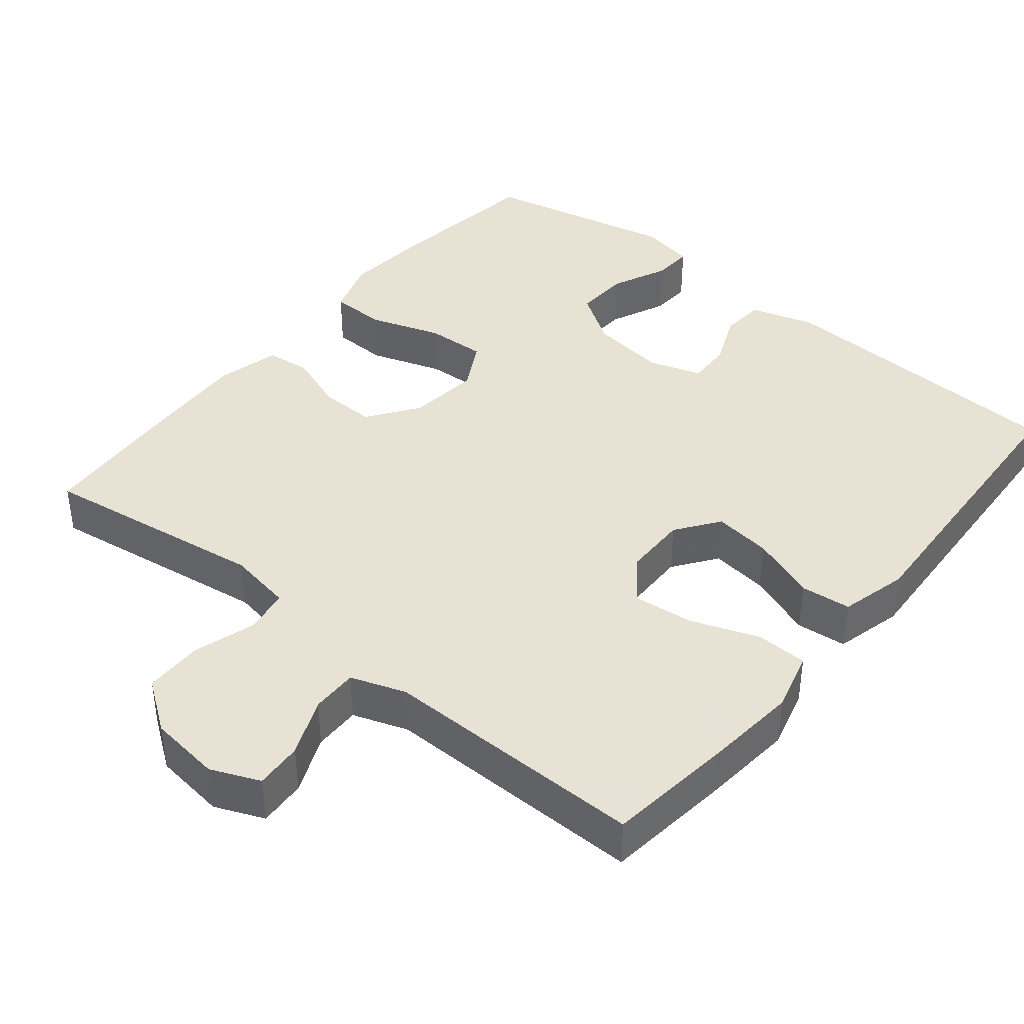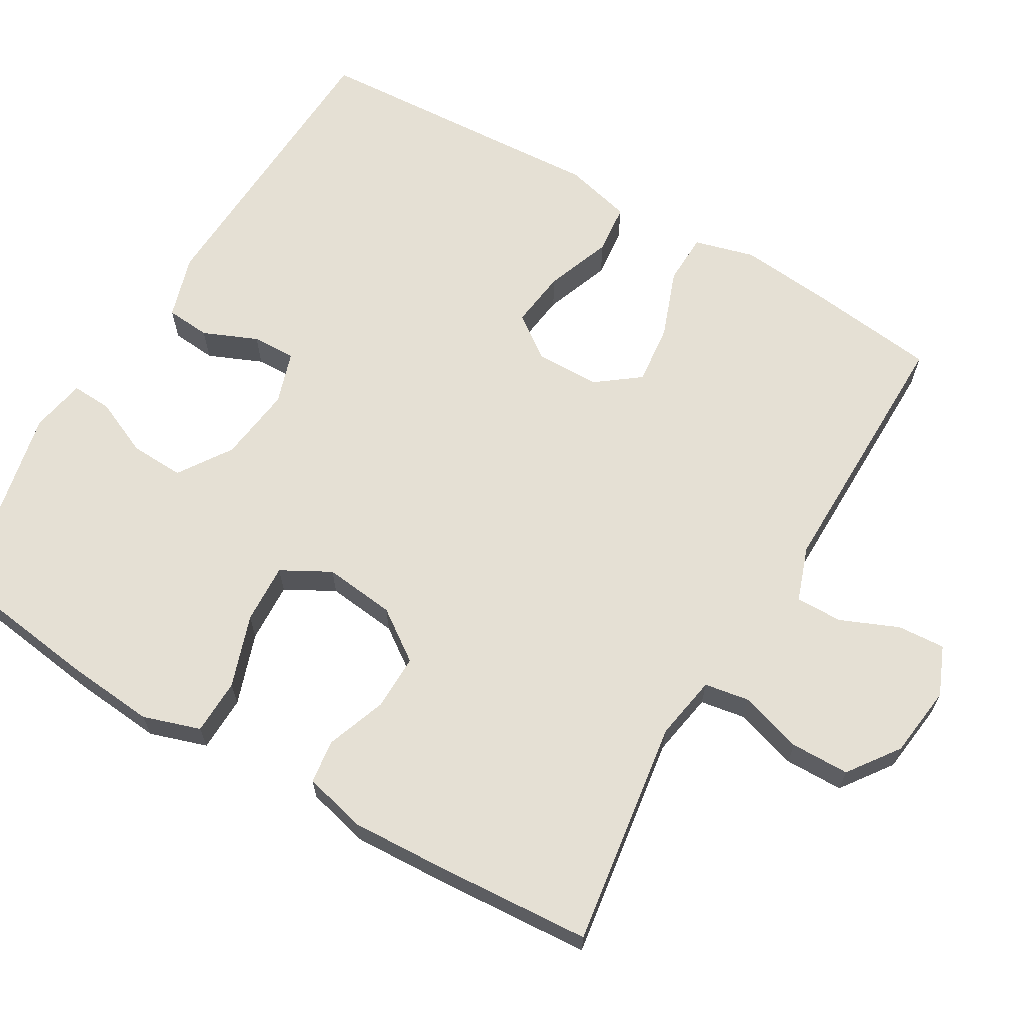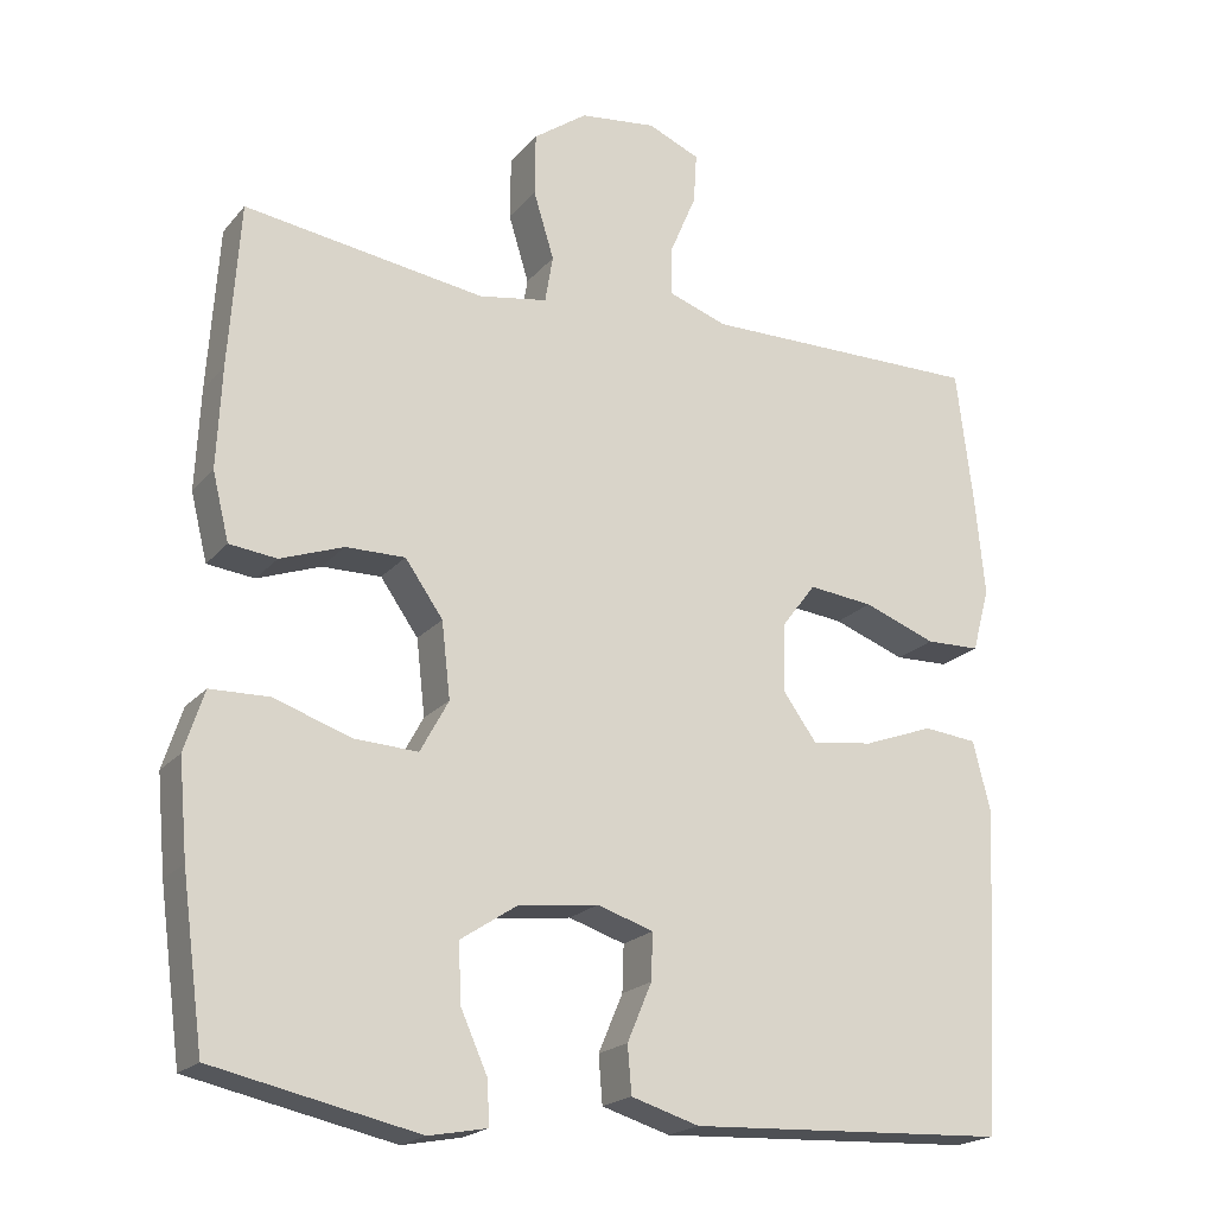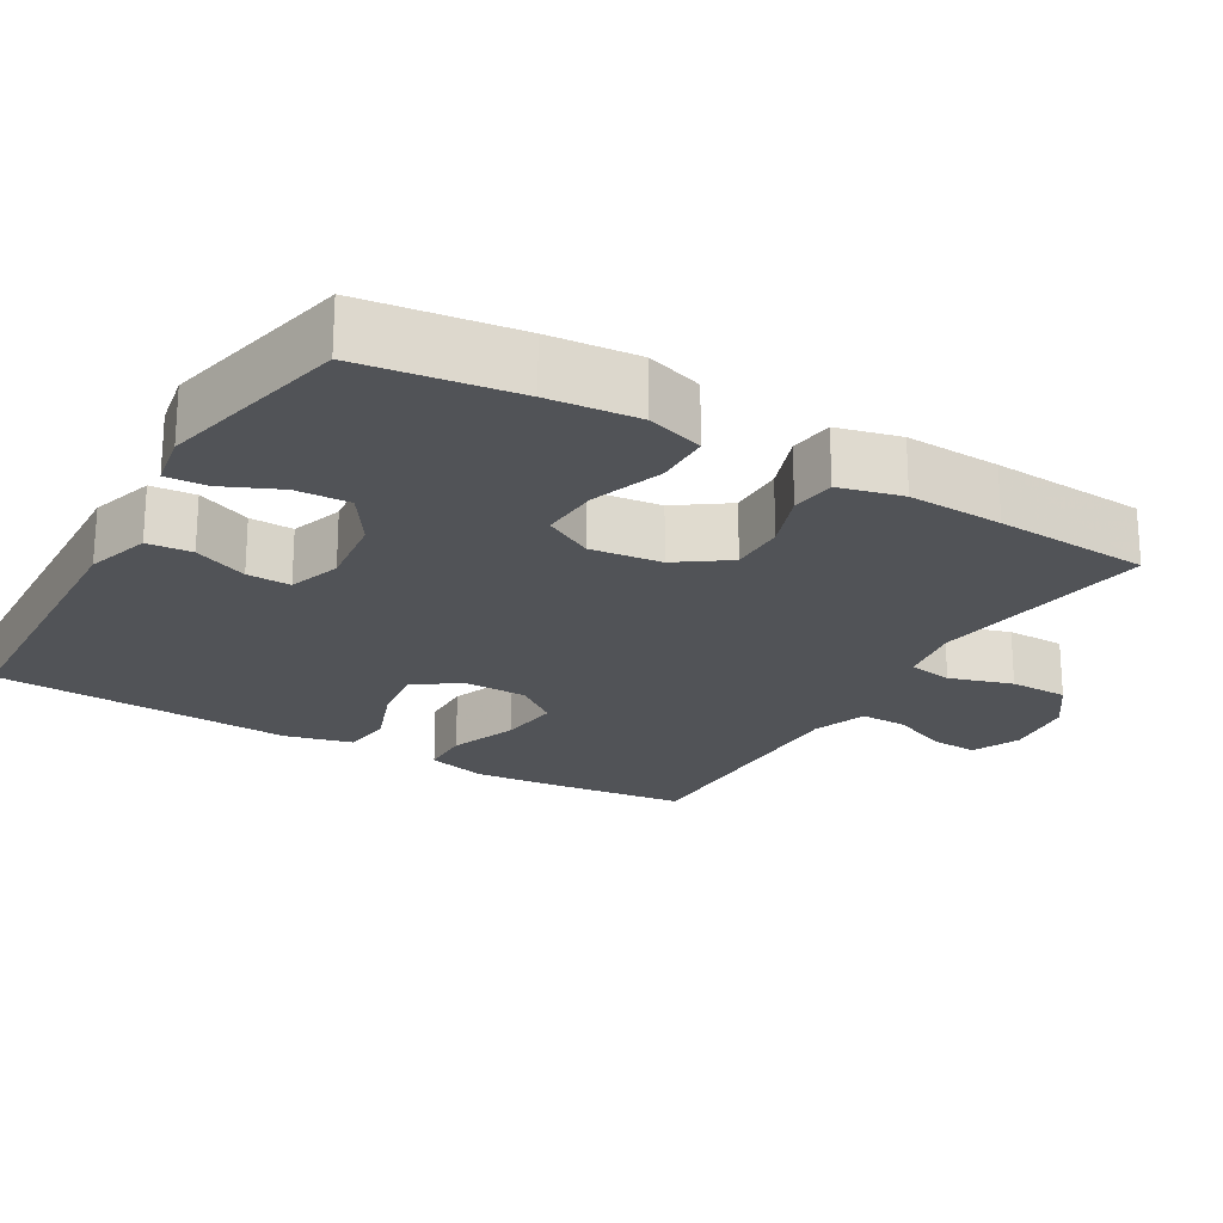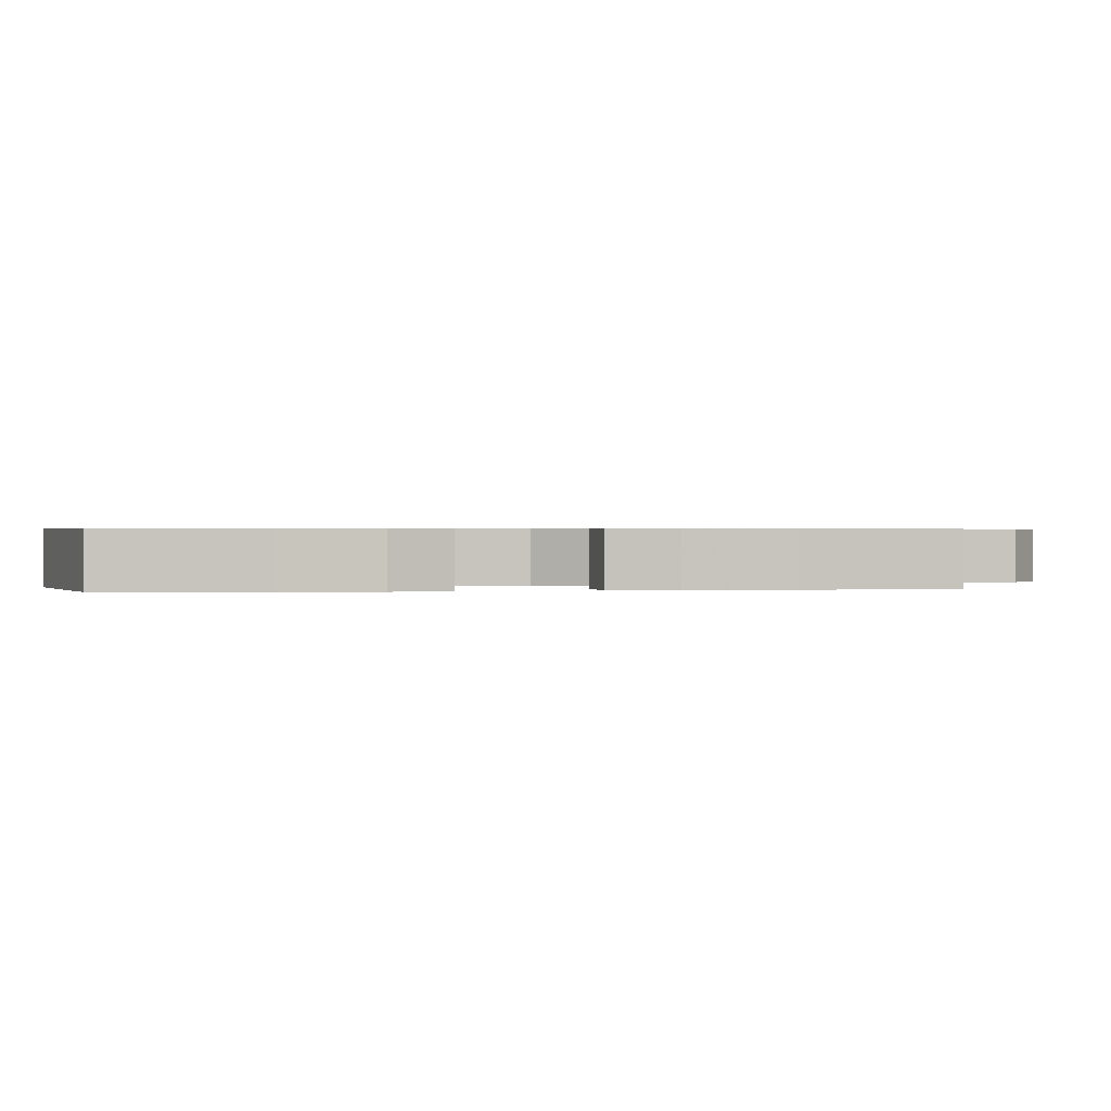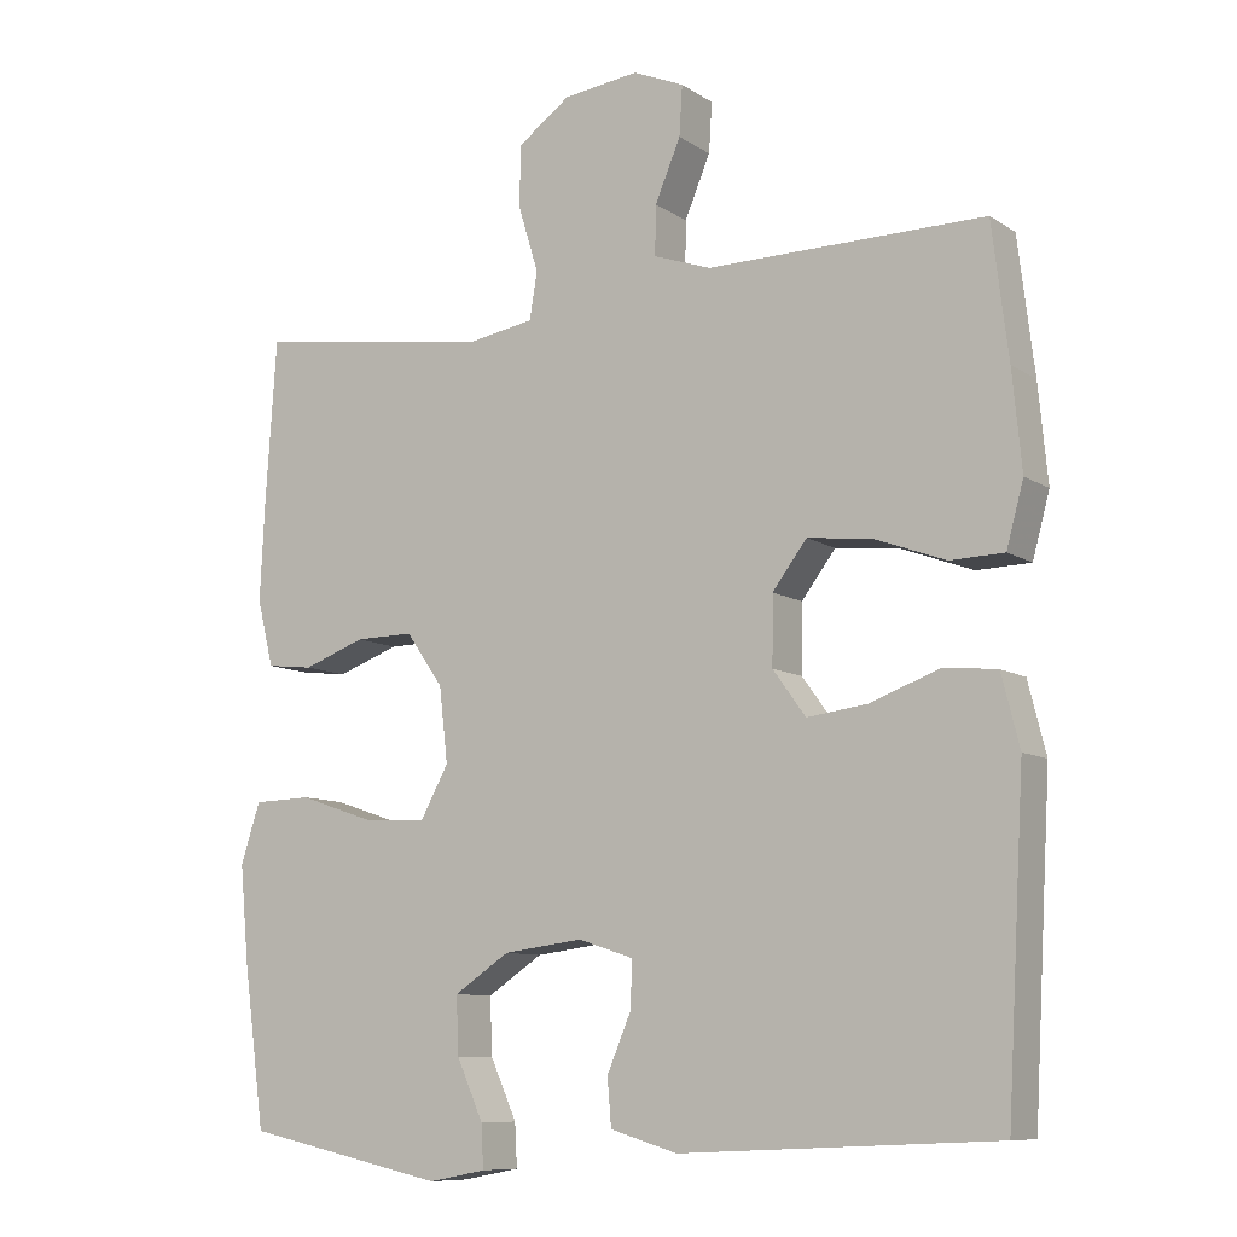
<metadata>
{"format":"obj","ext":"obj","renderer":"f3d","projection":"perspective","resolution":1024,"background":"white","views":[{"elev":40.6,"azim":39.3,"up":"+Y"},{"elev":65.2,"azim":-59.6,"up":"+Y"},{"elev":-20.3,"azim":-28.0,"up":"+Z"},{"elev":-21.9,"azim":-120.4,"up":"+Y"},{"elev":0.5,"azim":-98.9,"up":"+Y"},{"elev":-9.4,"azim":32.0,"up":"+Z"}]}
</metadata>
<code>
v -0.5 0.07 -0.5
v -0.528 0.07 -0.292
v -0.539 0.07 -0.171
v -0.514 0.07 -0.094
v -0.439 0.07 -0.092
v -0.342 0.07 -0.125
v -0.261 0.07 -0.129
v -0.225 0.07 -0.063
v -0.236 0.07 0.033
v -0.284 0.07 0.101
v -0.359 0.07 0.1
v -0.439 0.07 0.071
v -0.499 0.07 0.078
v -0.52 0.07 0.163
v -0.514 0.07 0.291
v -0.5 0.07 0.5
v -0.195 0.07 0.456
v -0.108 0.07 0.471
v -0.098 0.07 0.531
v -0.124 0.07 0.616
v -0.123 0.07 0.695
v -0.055 0.07 0.744
v 0.042 0.07 0.756
v 0.108 0.07 0.728
v 0.104 0.07 0.664
v 0.071 0.07 0.586
v 0.07 0.07 0.523
v 0.144 0.07 0.497
v 0.26 0.07 0.498
v 0.5 0.07 0.5
v 0.521 0.07 0.328
v 0.533 0.07 0.203
v 0.511 0.07 0.122
v 0.442 0.07 0.12
v 0.35 0.07 0.154
v 0.268 0.07 0.163
v 0.224 0.07 0.105
v 0.223 0.07 0.018
v 0.265 0.07 -0.04
v 0.343 0.07 -0.03
v 0.432 0.07 0.003
v 0.5 0.07 -0.004
v 0.523 0.07 -0.095
v 0.515 0.07 -0.233
v 0.5 0.07 -0.5
v 0.095 0.07 -0.519
v 0.009 0.07 -0.493
v 0.004 0.07 -0.433
v 0.035 0.07 -0.36
v 0.037 0.07 -0.301
v -0.034 0.07 -0.278
v -0.136 0.07 -0.291
v -0.207 0.07 -0.338
v -0.204 0.07 -0.411
v -0.17 0.07 -0.487
v -0.167 0.07 -0.542
v -0.241 0.07 -0.556
v -0.5 0 -0.5
v -0.528 0 -0.292
v -0.539 0 -0.171
v -0.514 0 -0.094
v -0.439 0 -0.092
v -0.342 0 -0.125
v -0.261 0 -0.129
v -0.225 0 -0.063
v -0.236 0 0.033
v -0.284 0 0.101
v -0.359 0 0.1
v -0.439 0 0.071
v -0.499 0 0.078
v -0.52 0 0.163
v -0.514 0 0.291
v -0.5 0 0.5
v -0.195 0 0.456
v -0.108 0 0.471
v -0.098 0 0.531
v -0.124 0 0.616
v -0.123 0 0.695
v -0.055 0 0.744
v 0.042 0 0.756
v 0.108 0 0.728
v 0.104 0 0.664
v 0.071 0 0.586
v 0.07 0 0.523
v 0.144 0 0.497
v 0.26 0 0.498
v 0.5 0 0.5
v 0.521 0 0.328
v 0.533 0 0.203
v 0.511 0 0.122
v 0.442 0 0.12
v 0.35 0 0.154
v 0.268 0 0.163
v 0.224 0 0.105
v 0.223 0 0.018
v 0.265 0 -0.04
v 0.343 0 -0.03
v 0.432 0 0.003
v 0.5 0 -0.004
v 0.523 0 -0.095
v 0.515 0 -0.233
v 0.5 0 -0.5
v 0.095 0 -0.519
v 0.009 0 -0.493
v 0.004 0 -0.433
v 0.035 0 -0.36
v 0.037 0 -0.301
v -0.034 0 -0.278
v -0.136 0 -0.291
v -0.207 0 -0.338
v -0.204 0 -0.411
v -0.17 0 -0.487
v -0.167 0 -0.542
v -0.241 0 -0.556
f 4 5 6
f 3 4 6
f 2 3 6
f 1 2 6
f 57 1 6
f 56 57 6
f 55 56 6
f 54 55 6
f 53 54 6 7
f 52 53 7 8
f 51 52 8 9
f 50 51 9
f 47 48 49
f 46 47 49
f 45 46 49
f 44 45 49
f 44 49 50
f 43 44 50
f 42 43 50
f 41 42 50
f 40 41 50
f 39 40 50
f 50 9 10
f 39 50 10
f 38 39 10
f 33 34 35
f 32 33 35
f 31 32 35
f 30 31 35
f 29 30 35
f 28 29 35
f 27 28 35 36
f 24 25 26
f 23 24 26
f 22 23 26
f 21 22 26
f 20 21 26
f 19 20 26
f 18 19 26 27
f 15 16 17
f 14 15 17
f 13 14 17
f 12 13 17
f 11 12 17
f 10 11 17 18
f 10 18 27
f 38 10 27
f 37 38 27
f 27 36 37
f 63 62 61
f 63 61 60
f 63 60 59
f 63 59 58
f 63 58 114
f 63 114 113
f 63 113 112
f 63 112 111
f 64 63 111 110
f 65 64 110 109
f 66 65 109 108
f 66 108 107
f 106 105 104
f 106 104 103
f 106 103 102
f 106 102 101
f 107 106 101
f 107 101 100
f 107 100 99
f 107 99 98
f 107 98 97
f 107 97 96
f 67 66 107
f 67 107 96
f 67 96 95
f 92 91 90
f 92 90 89
f 92 89 88
f 92 88 87
f 92 87 86
f 92 86 85
f 93 92 85 84
f 83 82 81
f 83 81 80
f 83 80 79
f 83 79 78
f 83 78 77
f 83 77 76
f 84 83 76 75
f 74 73 72
f 74 72 71
f 74 71 70
f 74 70 69
f 74 69 68
f 75 74 68 67
f 84 75 67
f 84 67 95
f 84 95 94
f 94 93 84
f 1 58 59 2
f 2 59 60 3
f 3 60 61 4
f 4 61 62 5
f 5 62 63 6
f 6 63 64 7
f 7 64 65 8
f 8 65 66 9
f 9 66 67 10
f 10 67 68 11
f 11 68 69 12
f 12 69 70 13
f 13 70 71 14
f 14 71 72 15
f 15 72 73 16
f 16 73 74 17
f 17 74 75 18
f 18 75 76 19
f 19 76 77 20
f 20 77 78 21
f 21 78 79 22
f 22 79 80 23
f 23 80 81 24
f 24 81 82 25
f 25 82 83 26
f 26 83 84 27
f 27 84 85 28
f 28 85 86 29
f 29 86 87 30
f 30 87 88 31
f 31 88 89 32
f 32 89 90 33
f 33 90 91 34
f 34 91 92 35
f 35 92 93 36
f 36 93 94 37
f 37 94 95 38
f 38 95 96 39
f 39 96 97 40
f 40 97 98 41
f 41 98 99 42
f 42 99 100 43
f 43 100 101 44
f 44 101 102 45
f 45 102 103 46
f 46 103 104 47
f 47 104 105 48
f 48 105 106 49
f 49 106 107 50
f 50 107 108 51
f 51 108 109 52
f 52 109 110 53
f 53 110 111 54
f 54 111 112 55
f 55 112 113 56
f 56 113 114 57
f 57 114 58 1

</code>
